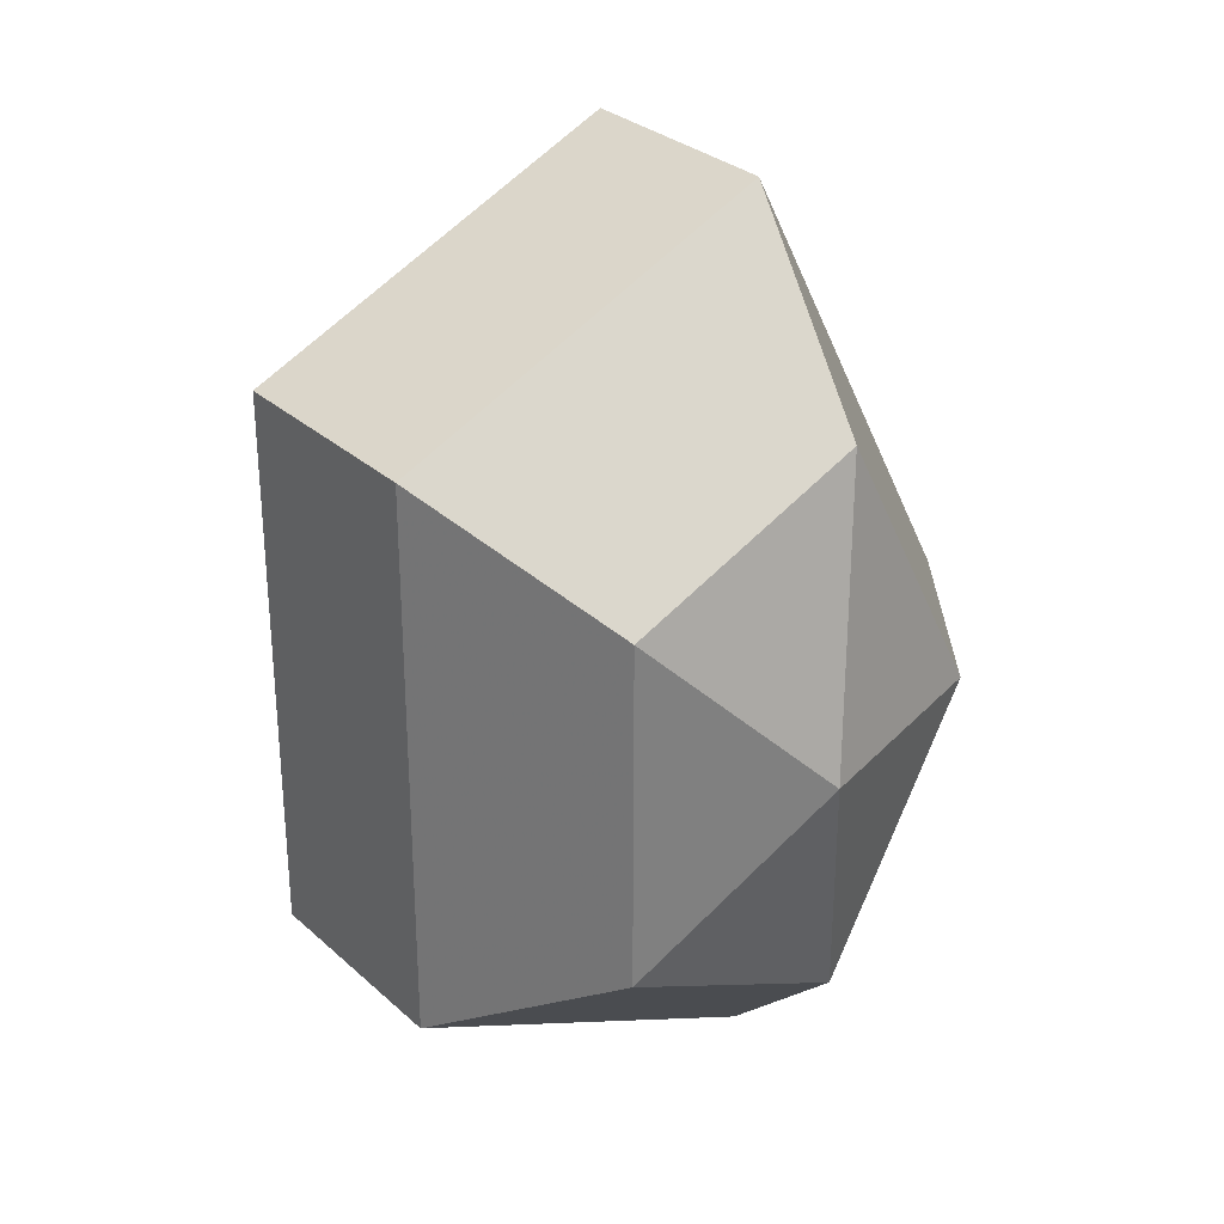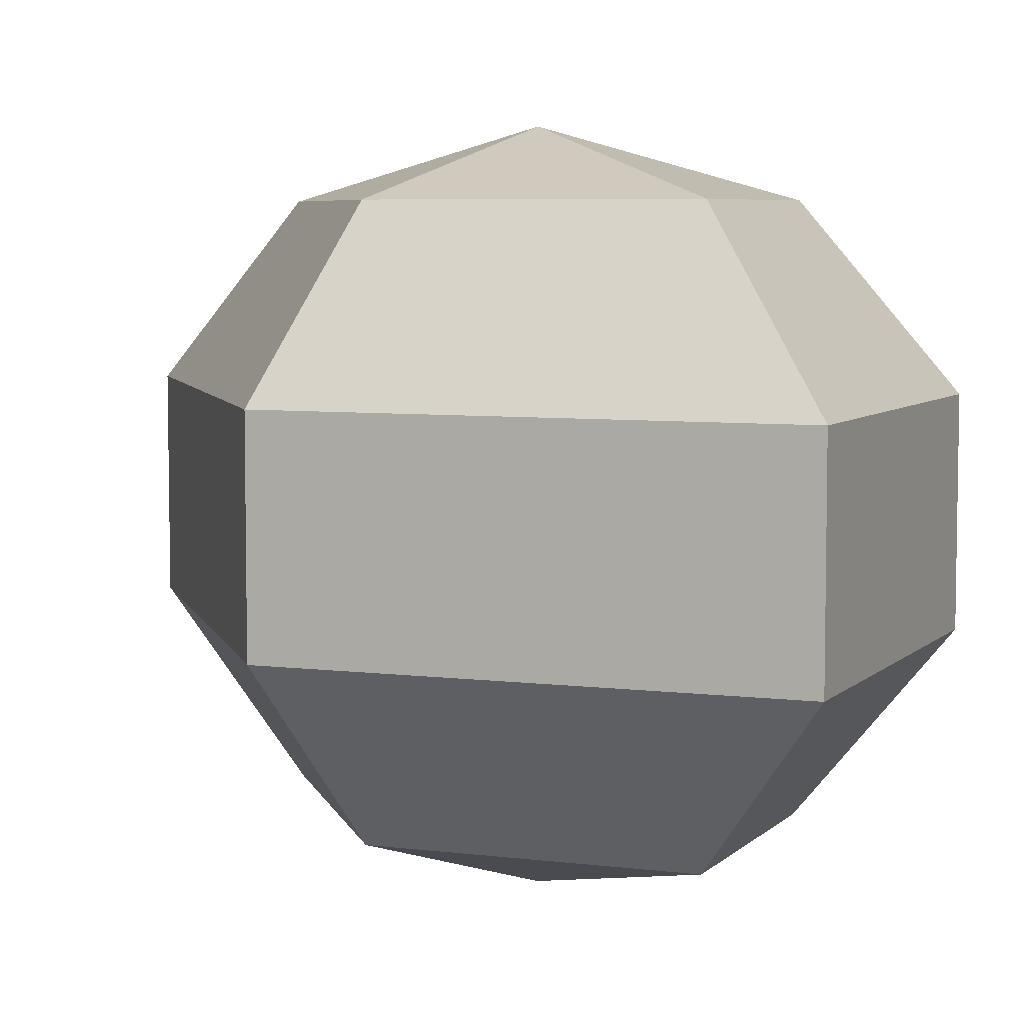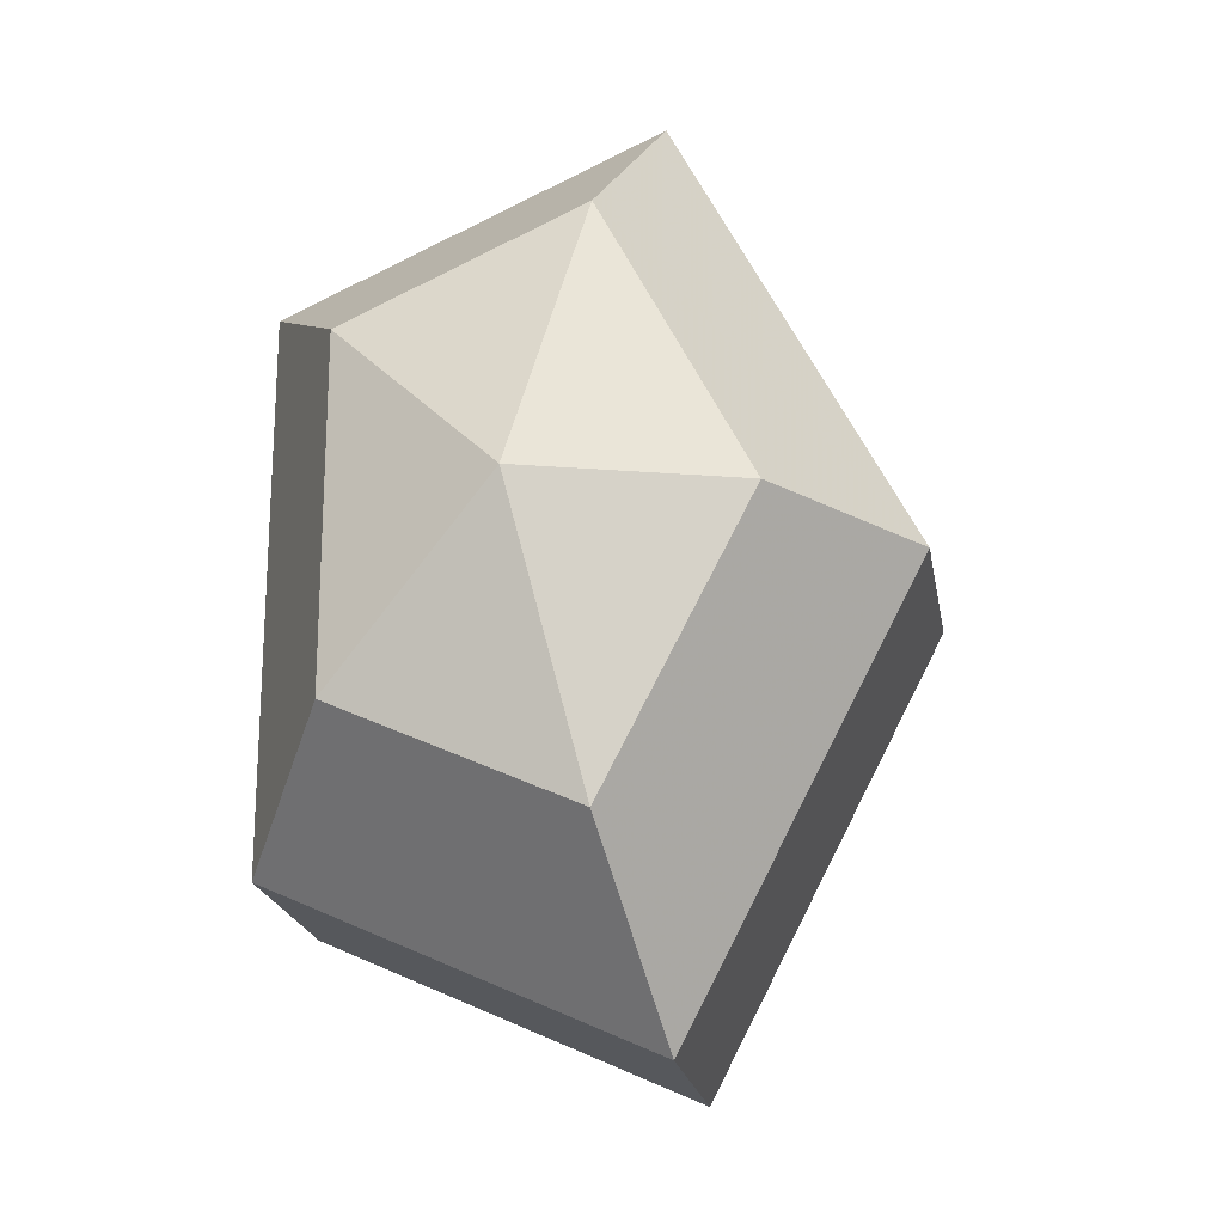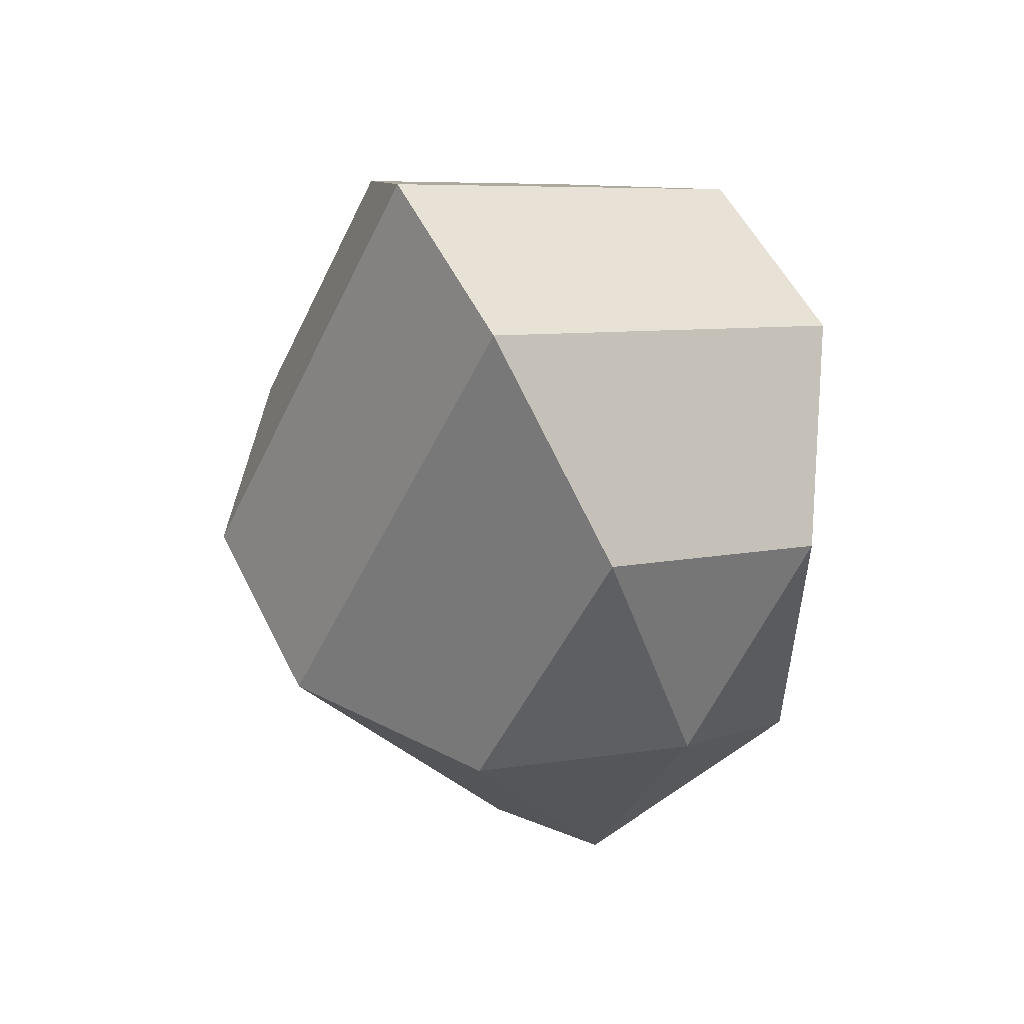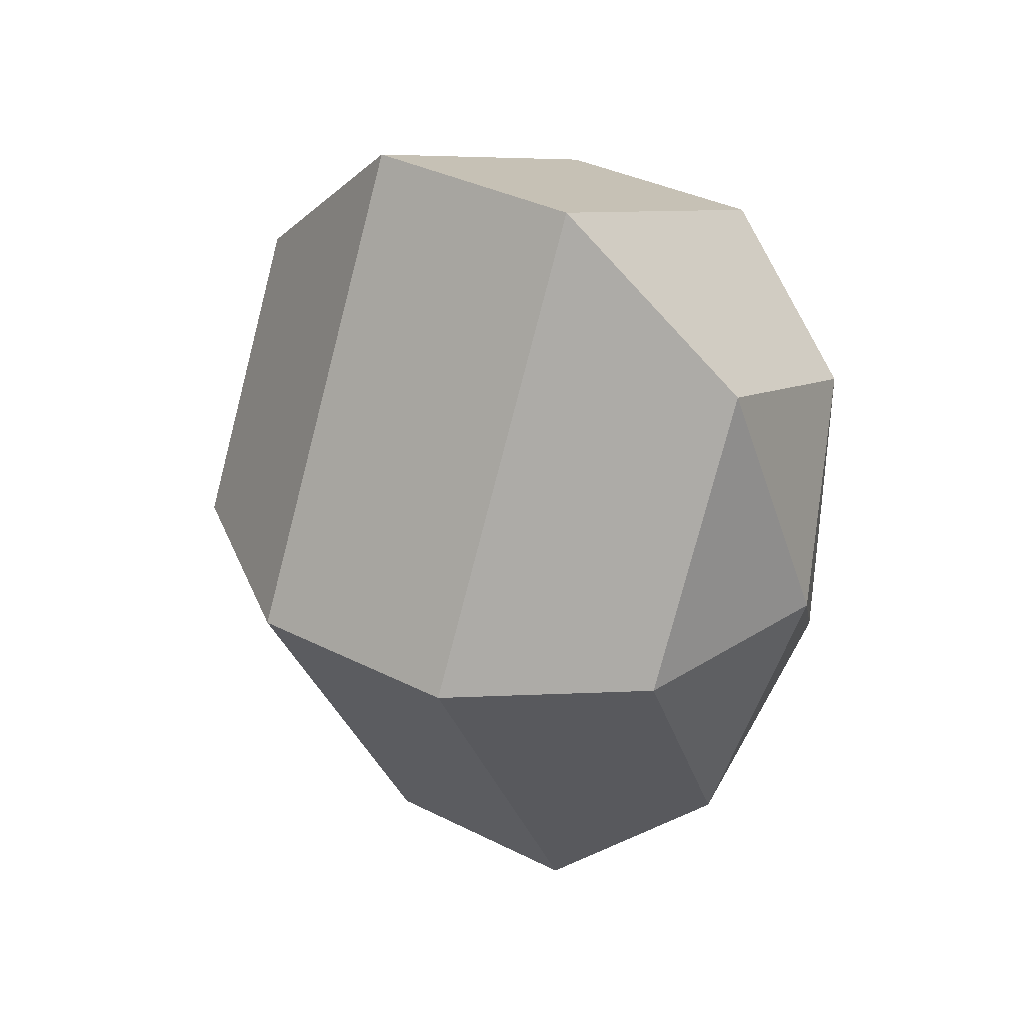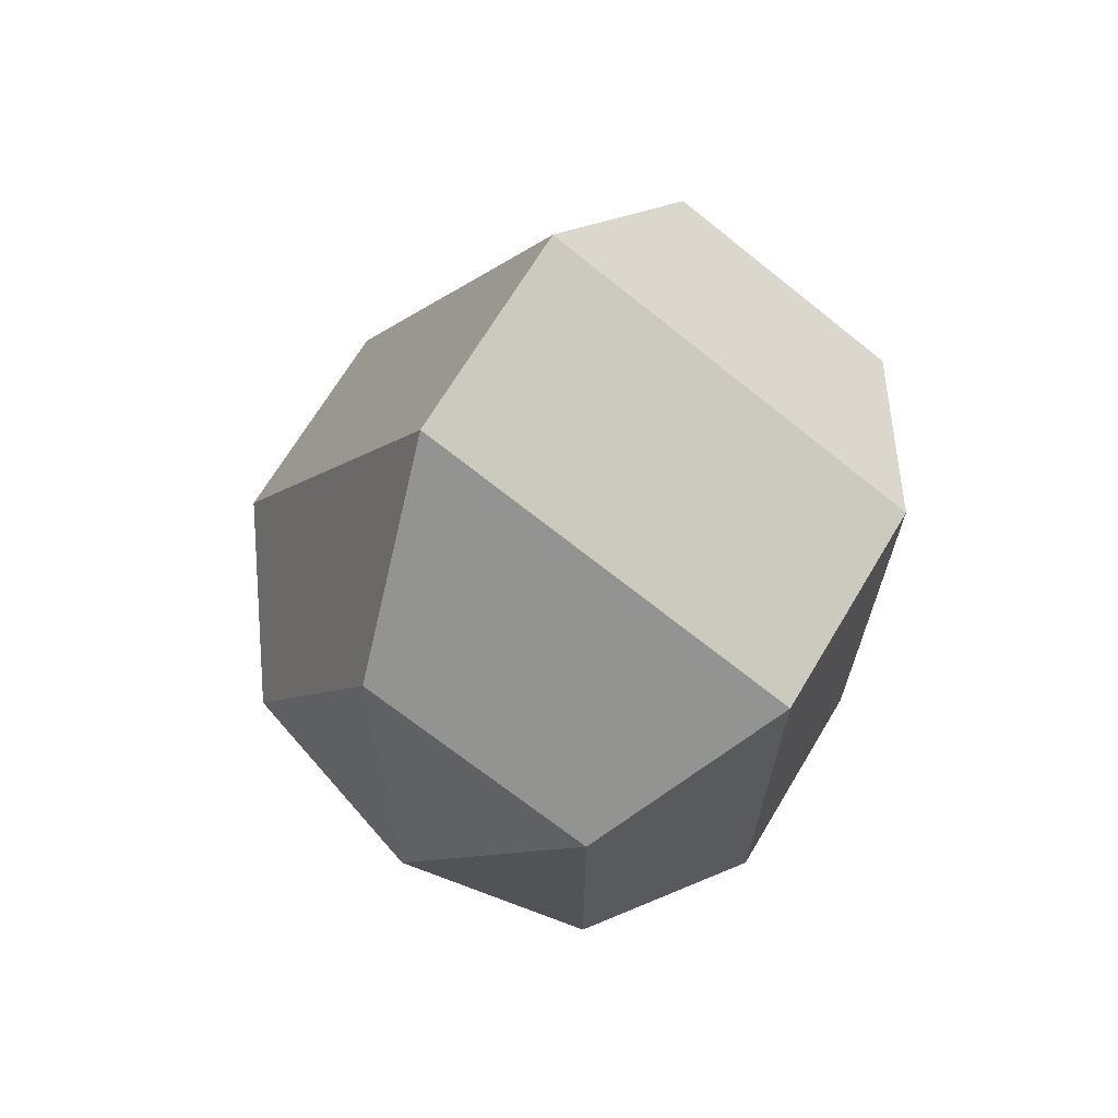
<metadata>
{"format":"obj","ext":"obj","renderer":"f3d","projection":"perspective","resolution":1024,"background":"white","views":[{"elev":30.0,"azim":142.1,"up":"+Y"},{"elev":6.2,"azim":-42.0,"up":"+Z"},{"elev":-20.8,"azim":-170.1,"up":"+Y"},{"elev":53.3,"azim":-25.8,"up":"+Y"},{"elev":36.7,"azim":-56.9,"up":"+Y"},{"elev":68.7,"azim":30.9,"up":"+Y"}]}
</metadata>
<code>
v 278 148 166.5
v 278 148 166.5
v 278 148 166.5
v 278 148 166.5
v 278 148 166.5
v 278 148 166.5
v 274.2 148 167.7
v 276.8 142.9 167.7
v 281.1 144.9 167.7
v 281.1 151.1 167.7
v 276.8 153.1 167.7
v 274.2 148 167.7
v 271.8 148 171
v 276.1 139.8 171
v 283 142.9 171
v 283 153.1 171
v 276.1 156.2 171
v 271.8 148 171
v 271.8 148 175
v 276.1 139.8 175
v 283 142.9 175
v 283 153.1 175
v 276.1 156.2 175
v 271.8 148 175
v 274.2 148 178.3
v 276.8 142.9 178.3
v 281.1 144.9 178.3
v 281.1 151.1 178.3
v 276.8 153.1 178.3
v 274.2 148 178.3
v 278 148 179.5
v 278 148 179.5
v 278 148 179.5
v 278 148 179.5
v 278 148 179.5
v 278 148 179.5
g foo
f 8 7 1
f 9 8 2
f 10 9 3
f 11 10 4
f 12 11 5
f 14 13 7
f 15 14 8
f 16 15 9
f 17 16 10
f 18 17 11
f 20 19 13
f 21 20 14
f 22 21 15
f 23 22 16
f 24 23 17
f 26 25 19
f 27 26 20
f 28 27 21
f 29 28 22
f 30 29 23
f 32 31 25
f 33 32 26
f 34 33 27
f 35 34 28
f 36 35 29
f 2 8 1
f 3 9 2
f 4 10 3
f 5 11 4
f 6 12 5
f 8 14 7
f 9 15 8
f 10 16 9
f 11 17 10
f 12 18 11
f 14 20 13
f 15 21 14
f 16 22 15
f 17 23 16
f 18 24 17
f 20 26 19
f 21 27 20
f 22 28 21
f 23 29 22
f 24 30 23
f 26 32 25
f 27 33 26
f 28 34 27
f 29 35 28
f 30 36 29
g

</code>
